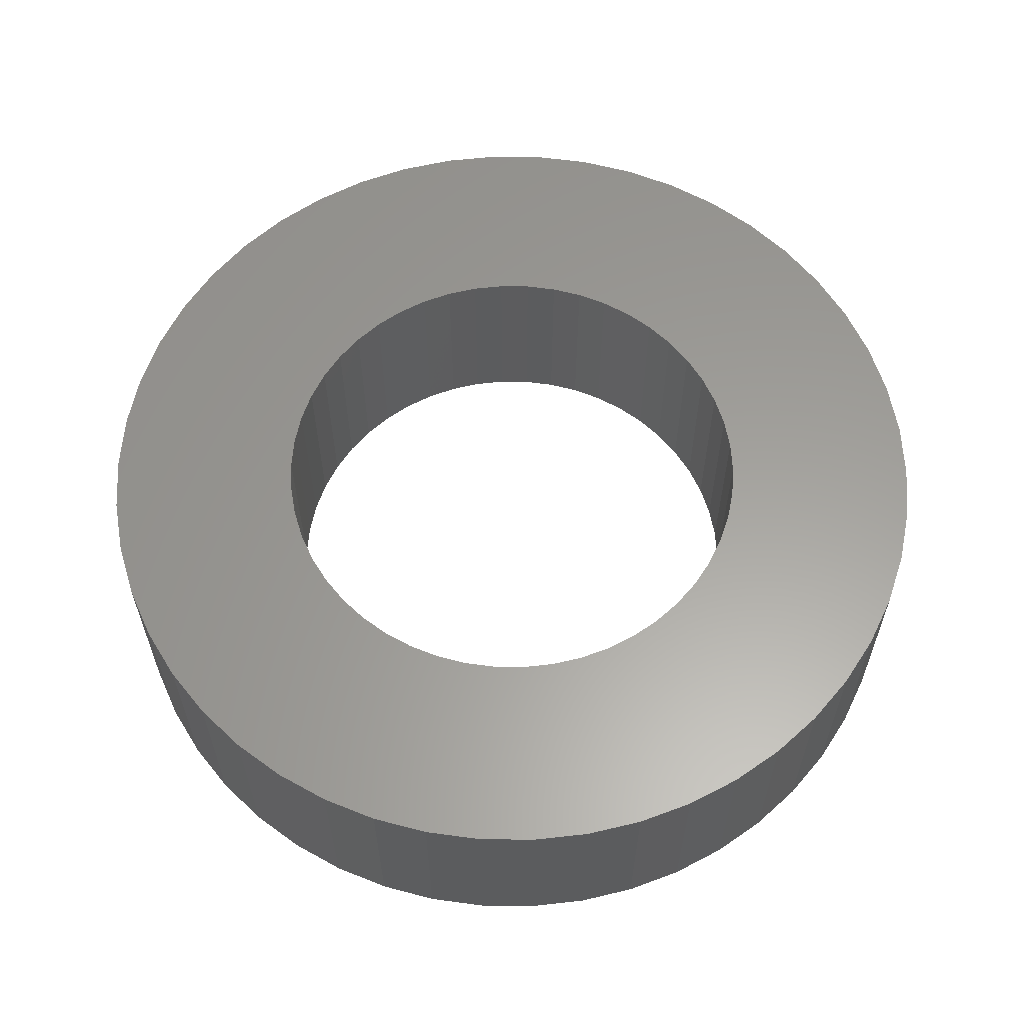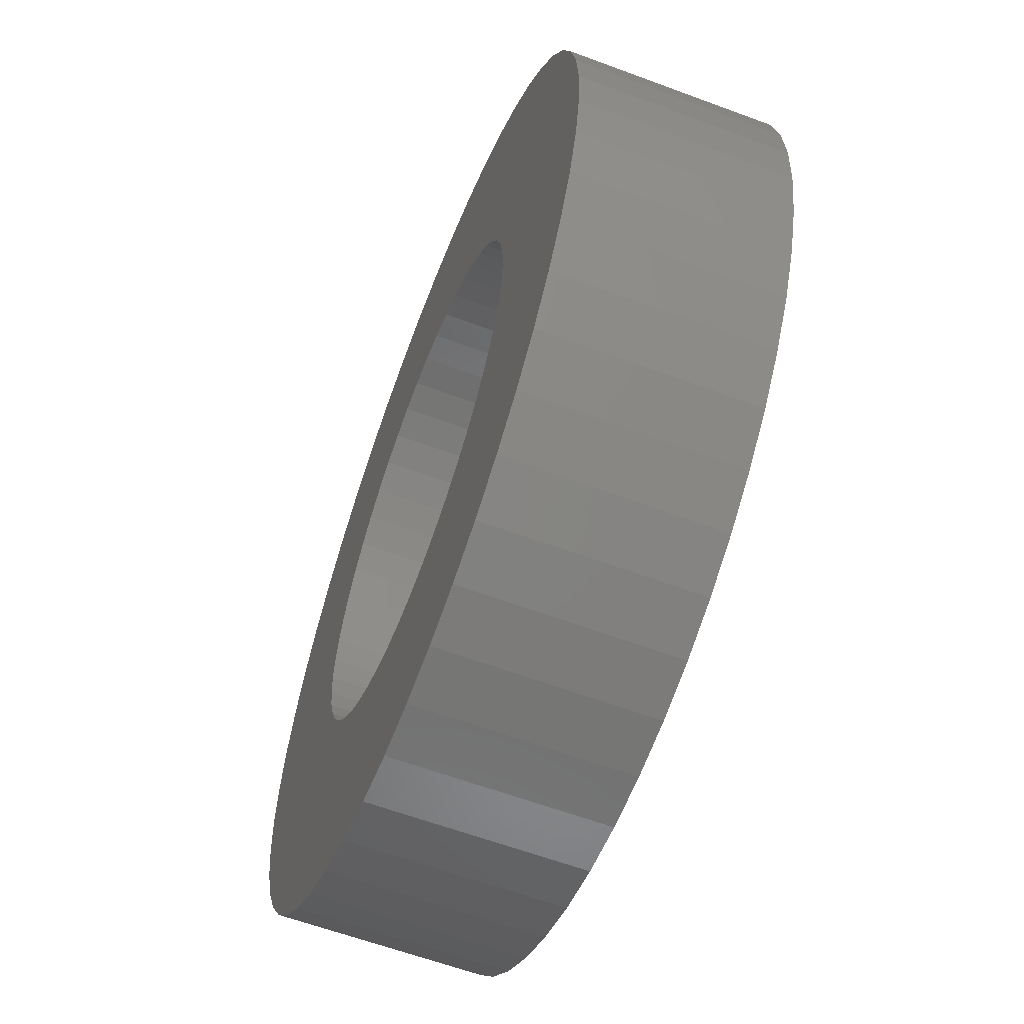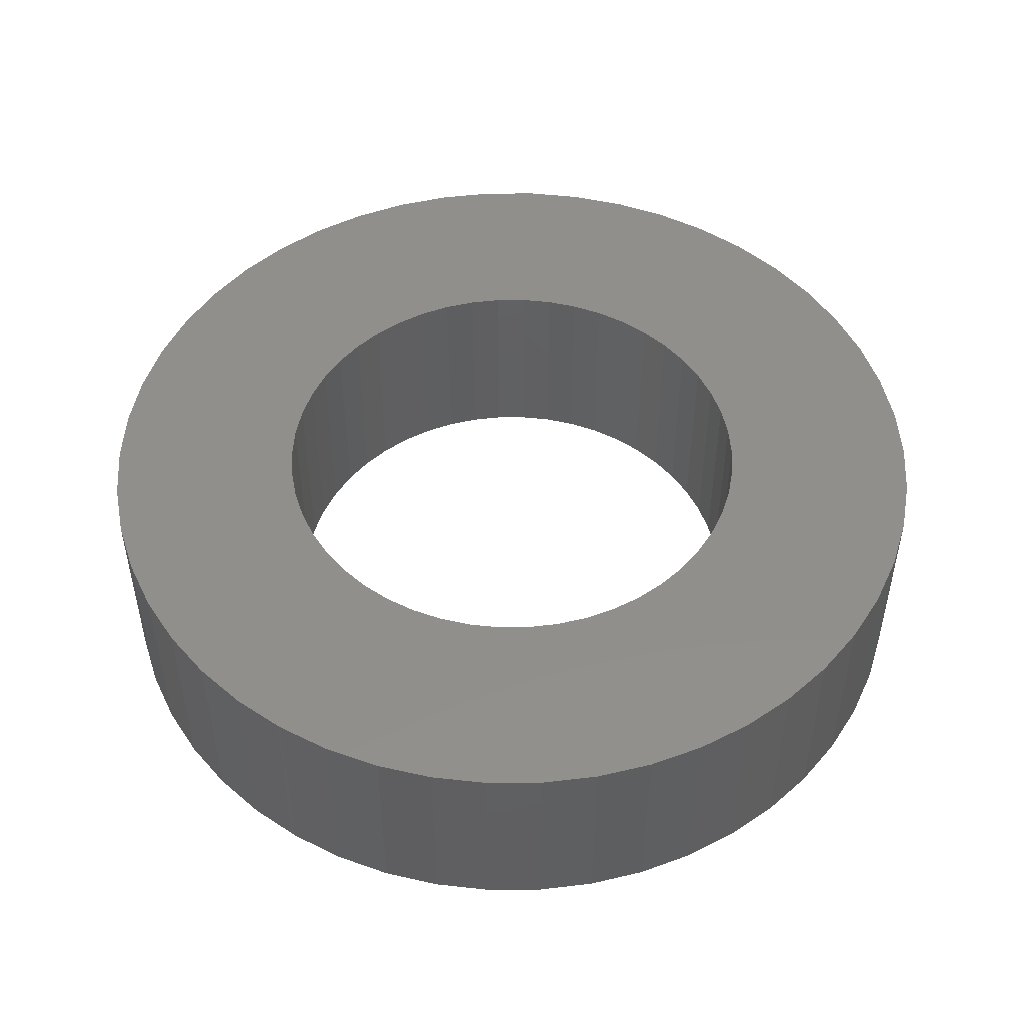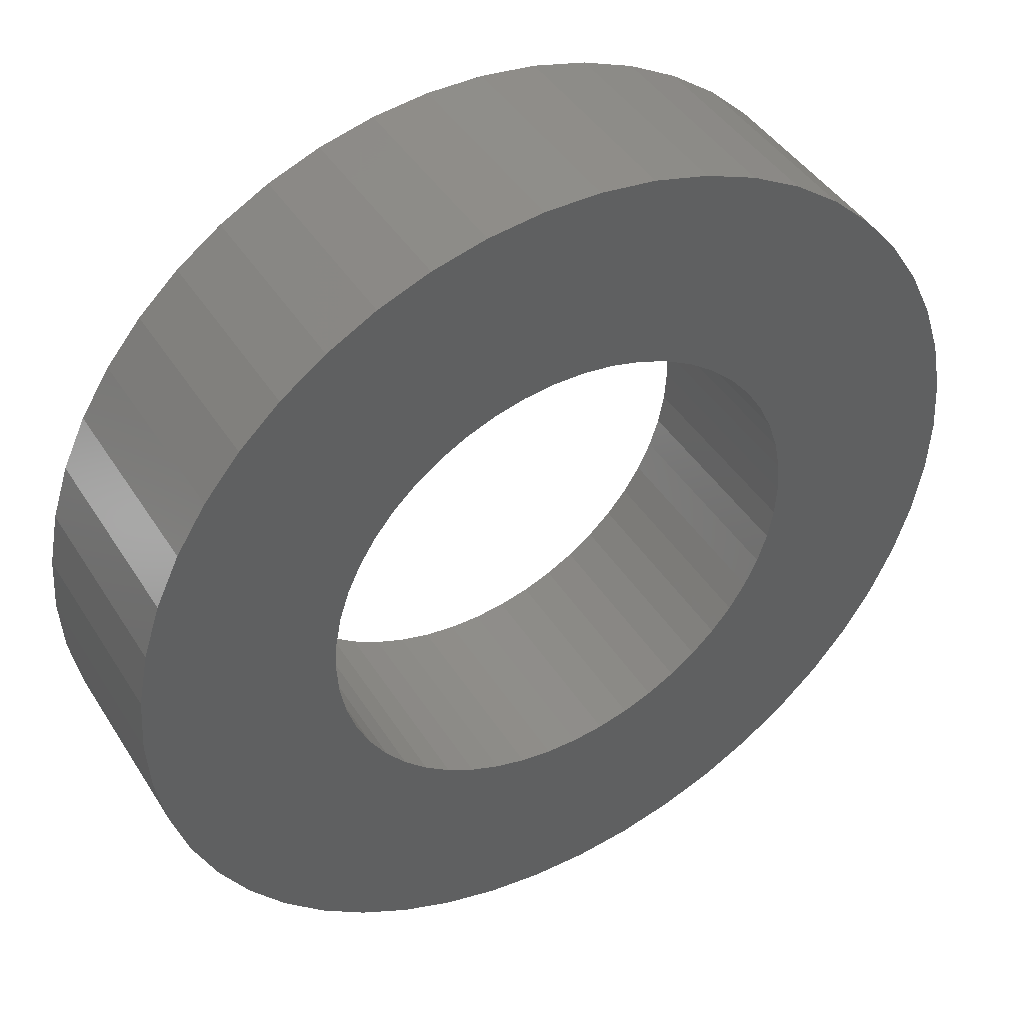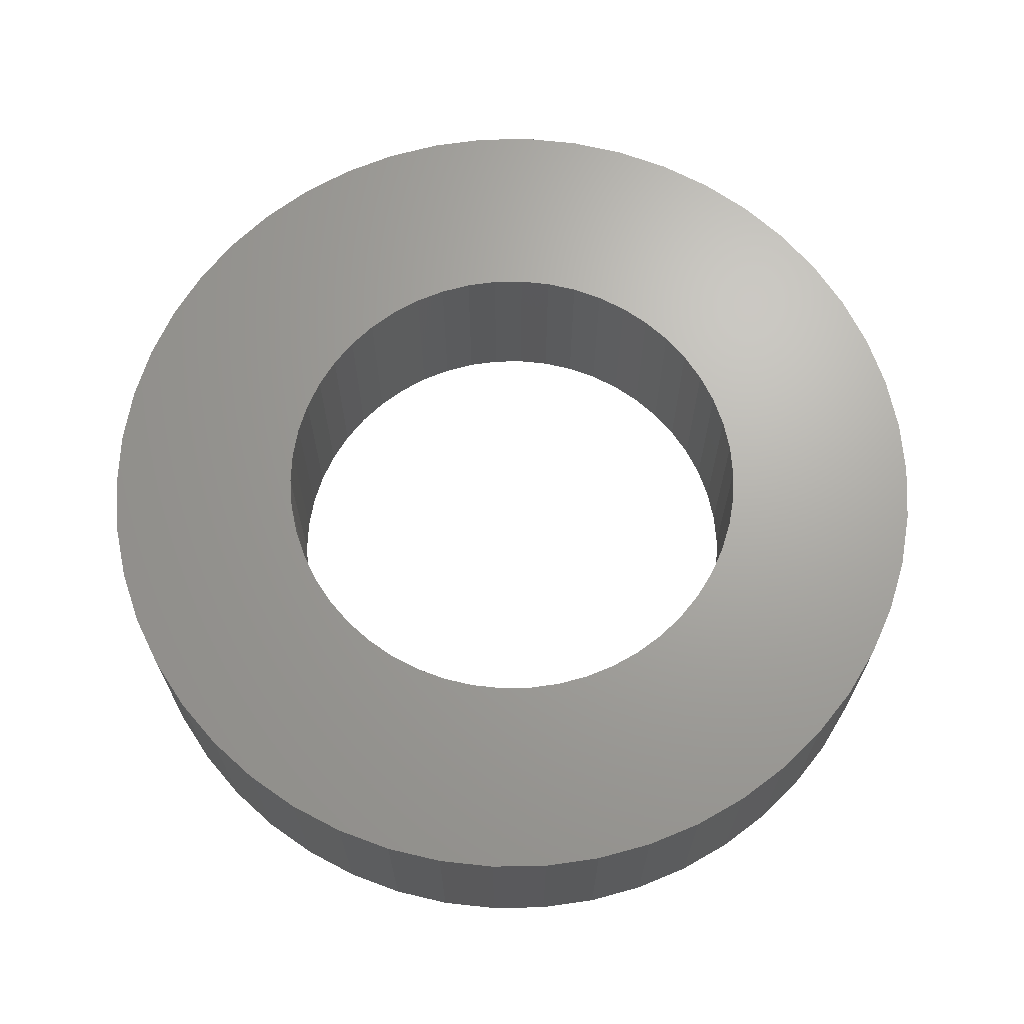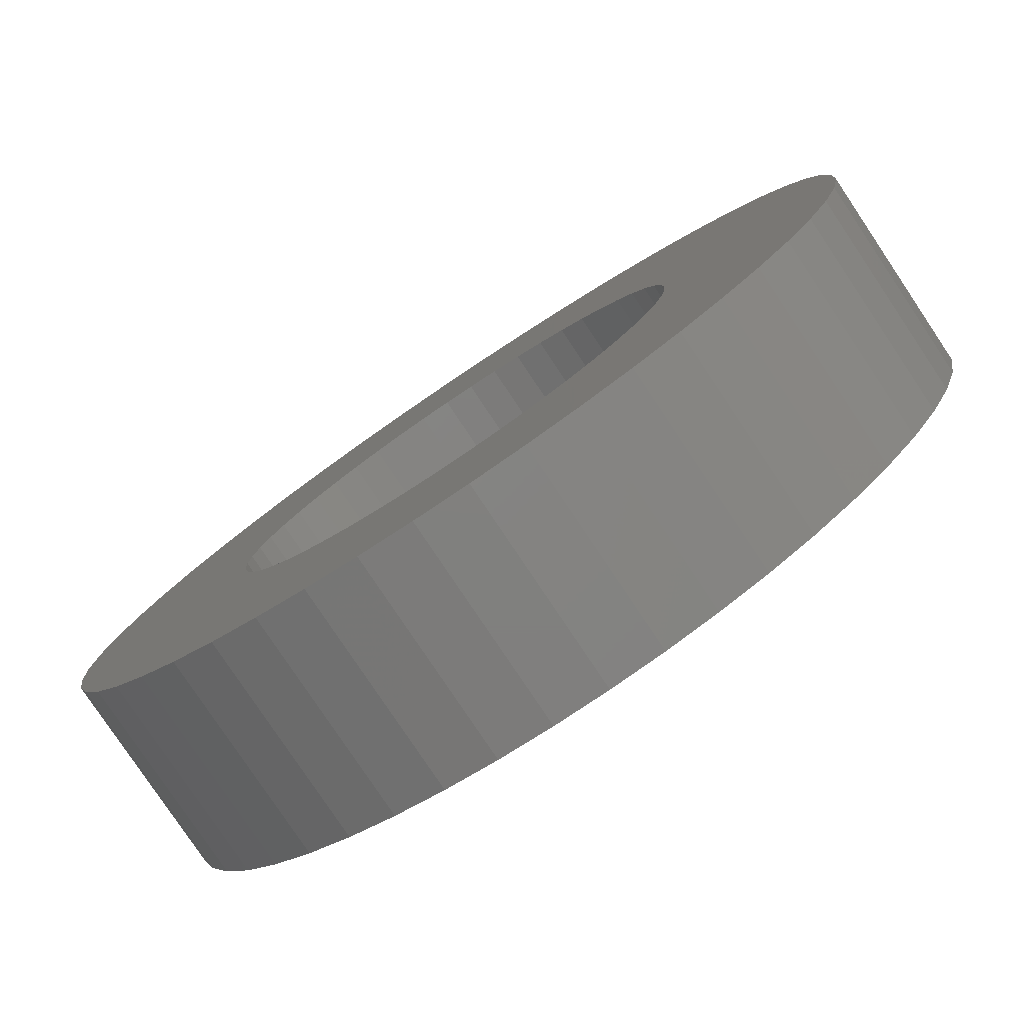
<metadata>
{"format":"stl","ext":"stl","renderer":"f3d","projection":"perspective","resolution":1024,"background":"white","views":[{"elev":60.6,"azim":151.9,"up":"+Z"},{"elev":-61.2,"azim":69.2,"up":"+Y"},{"elev":49.5,"azim":-151.5,"up":"+Z"},{"elev":43.1,"azim":150.1,"up":"+Y"},{"elev":67.5,"azim":157.4,"up":"+Z"},{"elev":-80.0,"azim":33.8,"up":"+Y"}]}
</metadata>
<code>
# stl→obj: 200 verts, 400 faces
v 10.7 0 5
v 10.62 1.341 0
v 10.62 1.341 5
v 10.7 0 0
v -10.7 0 0
v -10.62 1.341 5
v -10.62 1.341 0
v -10.7 0 5
v 0.6719 10.68 0
v -0.6719 10.68 5
v 0.6719 10.68 5
v -0.6719 10.68 0
v -0.6719 -10.68 0
v 0.6719 -10.68 5
v -0.6719 -10.68 5
v 0.6719 -10.68 0
v 7.8 7.325 0
v 6.82 8.244 5
v 7.8 7.325 5
v 6.82 8.244 0
v -6.82 8.244 0
v -7.8 7.325 5
v -6.82 8.244 5
v -7.8 7.325 0
v -3.306 10.18 0
v -4.556 9.682 5
v -3.306 10.18 5
v -4.556 9.682 0
v 9.949 3.939 5
v 9.376 5.155 0
v 9.376 5.155 5
v 9.949 3.939 0
v 8.656 6.289 0
v 8.656 6.289 5
v 4.556 9.682 0
v 3.306 10.18 5
v 4.556 9.682 5
v 3.306 10.18 0
v 2.005 10.51 5
v 2.005 10.51 0
v 5.733 9.034 0
v 5.733 9.034 5
v -9.949 3.939 0
v -9.376 5.155 5
v -9.376 5.155 0
v -9.949 3.939 5
v -8.656 6.289 0
v -8.656 6.289 5
v 6 0 5
v 5.953 0.752 5
v 10.36 2.661 5
v 10.62 -1.341 5
v 5.811 1.492 5
v 5.953 -0.752 5
v 5.579 2.209 5
v 10.36 -2.661 5
v 5.258 2.891 5
v 5.811 -1.492 5
v 4.854 3.527 5
v 9.949 -3.939 5
v 4.374 4.107 5
v 5.579 -2.209 5
v 9.376 -5.155 5
v 3.825 4.623 5
v 3.215 5.066 5
v 2.555 5.429 5
v 1.854 5.706 5
v 1.124 5.894 5
v 0.3767 5.988 5
v -0.3767 5.988 5
v -1.124 5.894 5
v -2.005 10.51 5
v -1.854 5.706 5
v -2.555 5.429 5
v -3.215 5.066 5
v -5.733 9.034 5
v -3.825 4.623 5
v -4.374 4.107 5
v -4.854 3.527 5
v -5.258 2.891 5
v -5.579 2.209 5
v 5.258 -2.891 5
v 8.656 -6.289 5
v 4.854 -3.527 5
v 7.8 -7.325 5
v 4.374 -4.107 5
v 6.82 -8.244 5
v 3.825 -4.623 5
v 5.733 -9.034 5
v 3.215 -5.066 5
v 4.556 -9.682 5
v 2.555 -5.429 5
v 3.306 -10.18 5
v 1.854 -5.706 5
v 2.005 -10.51 5
v 1.124 -5.894 5
v 0.3767 -5.988 5
v -0.3767 -5.988 5
v -1.124 -5.894 5
v -2.005 -10.51 5
v -1.854 -5.706 5
v -3.306 -10.18 5
v -2.555 -5.429 5
v -4.556 -9.682 5
v -3.215 -5.066 5
v -5.733 -9.034 5
v -3.825 -4.623 5
v -6.82 -8.244 5
v -4.374 -4.107 5
v -7.8 -7.325 5
v -4.854 -3.527 5
v -8.656 -6.289 5
v -5.258 -2.891 5
v -9.376 -5.155 5
v -5.579 -2.209 5
v -9.949 -3.939 5
v -5.811 -1.492 5
v -10.36 -2.661 5
v -5.953 -0.752 5
v -10.62 -1.341 5
v -6 0 5
v -5.811 1.492 5
v -10.36 2.661 5
v -5.953 0.752 5
v -2.005 10.51 0
v 6 0 0
v 10.62 -1.341 0
v 5.953 -0.752 0
v 10.36 -2.661 0
v 5.811 -1.492 0
v 9.949 -3.939 0
v 5.953 0.752 0
v 5.579 -2.209 0
v 9.376 -5.155 0
v 10.36 2.661 0
v 5.258 -2.891 0
v 8.656 -6.289 0
v 5.811 1.492 0
v 4.854 -3.527 0
v 7.8 -7.325 0
v 4.374 -4.107 0
v 6.82 -8.244 0
v 5.579 2.209 0
v 3.825 -4.623 0
v 5.733 -9.034 0
v 3.215 -5.066 0
v 4.556 -9.682 0
v 2.555 -5.429 0
v 3.306 -10.18 0
v 1.854 -5.706 0
v 2.005 -10.51 0
v 1.124 -5.894 0
v 0.3767 -5.988 0
v -0.3767 -5.988 0
v -1.124 -5.894 0
v -2.005 -10.51 0
v -1.854 -5.706 0
v -3.306 -10.18 0
v -2.555 -5.429 0
v -4.556 -9.682 0
v -3.215 -5.066 0
v -5.733 -9.034 0
v -3.825 -4.623 0
v -6.82 -8.244 0
v -4.374 -4.107 0
v -7.8 -7.325 0
v -4.854 -3.527 0
v -8.656 -6.289 0
v -5.258 -2.891 0
v -9.376 -5.155 0
v -5.579 -2.209 0
v 5.258 2.891 0
v 4.854 3.527 0
v 4.374 4.107 0
v 3.825 4.623 0
v 3.215 5.066 0
v 2.555 5.429 0
v 1.854 5.706 0
v 1.124 5.894 0
v 0.3767 5.988 0
v -0.3767 5.988 0
v -1.124 5.894 0
v -1.854 5.706 0
v -2.555 5.429 0
v -3.215 5.066 0
v -5.733 9.034 0
v -3.825 4.623 0
v -4.374 4.107 0
v -4.854 3.527 0
v -5.258 2.891 0
v -5.579 2.209 0
v -5.811 1.492 0
v -10.36 2.661 0
v -5.953 0.752 0
v -6 0 0
v -9.949 -3.939 0
v -5.811 -1.492 0
v -10.36 -2.661 0
v -5.953 -0.752 0
v -10.62 -1.341 0
f 1 2 3
f 2 1 4
f 5 6 7
f 6 5 8
f 9 10 11
f 10 9 12
f 13 14 15
f 14 13 16
f 17 18 19
f 18 17 20
f 21 22 23
f 22 21 24
f 25 26 27
f 26 25 28
f 29 30 31
f 30 29 32
f 31 33 34
f 33 31 30
f 35 36 37
f 36 35 38
f 38 39 36
f 39 38 40
f 41 37 42
f 37 41 35
f 43 44 45
f 44 43 46
f 47 22 24
f 22 47 48
f 49 1 3
f 50 3 51
f 1 49 52
f 53 51 29
f 54 52 49
f 55 29 31
f 52 54 56
f 57 31 34
f 58 56 54
f 59 34 19
f 56 58 60
f 61 19 18
f 62 60 58
f 60 62 63
f 3 50 49
f 51 53 50
f 64 18 42
f 29 55 53
f 31 57 55
f 34 59 57
f 65 42 37
f 19 61 59
f 18 64 61
f 66 37 36
f 42 65 64
f 37 66 65
f 67 36 39
f 36 67 66
f 39 68 67
f 11 68 39
f 11 69 68
f 11 70 69
f 10 70 11
f 10 71 70
f 72 71 10
f 71 72 73
f 27 73 72
f 73 27 74
f 26 74 27
f 74 26 75
f 76 75 26
f 75 76 77
f 23 77 76
f 77 23 78
f 22 78 23
f 78 22 79
f 48 79 22
f 79 48 80
f 44 80 48
f 80 44 81
f 82 63 62
f 63 82 83
f 84 83 82
f 83 84 85
f 86 85 84
f 85 86 87
f 88 87 86
f 87 88 89
f 90 89 88
f 89 90 91
f 92 91 90
f 91 92 93
f 94 93 92
f 93 94 95
f 96 95 94
f 96 14 95
f 97 14 96
f 98 14 97
f 98 15 14
f 99 15 98
f 100 99 101
f 99 100 15
f 102 101 103
f 104 103 105
f 101 102 100
f 106 105 107
f 108 107 109
f 103 104 102
f 110 109 111
f 112 111 113
f 114 113 115
f 105 106 104
f 116 115 117
f 118 117 119
f 120 119 121
f 46 81 44
f 107 108 106
f 81 46 122
f 109 110 108
f 123 122 46
f 111 112 110
f 122 123 124
f 113 114 112
f 6 124 123
f 115 116 114
f 124 6 121
f 117 118 116
f 8 121 6
f 119 120 118
f 121 8 120
f 12 72 10
f 72 12 125
f 126 4 127
f 128 127 129
f 4 126 2
f 130 129 131
f 132 2 126
f 133 131 134
f 2 132 135
f 136 134 137
f 138 135 132
f 139 137 140
f 135 138 32
f 141 140 142
f 143 32 138
f 32 143 30
f 127 128 126
f 129 130 128
f 144 142 145
f 131 133 130
f 134 136 133
f 137 139 136
f 146 145 147
f 140 141 139
f 142 144 141
f 148 147 149
f 145 146 144
f 147 148 146
f 150 149 151
f 149 150 148
f 151 152 150
f 16 152 151
f 16 153 152
f 16 154 153
f 13 154 16
f 13 155 154
f 156 155 13
f 155 156 157
f 158 157 156
f 157 158 159
f 160 159 158
f 159 160 161
f 162 161 160
f 161 162 163
f 164 163 162
f 163 164 165
f 166 165 164
f 165 166 167
f 168 167 166
f 167 168 169
f 170 169 168
f 169 170 171
f 172 30 143
f 30 172 33
f 173 33 172
f 33 173 17
f 174 17 173
f 17 174 20
f 175 20 174
f 20 175 41
f 176 41 175
f 41 176 35
f 177 35 176
f 35 177 38
f 178 38 177
f 38 178 40
f 179 40 178
f 179 9 40
f 180 9 179
f 181 9 180
f 181 12 9
f 182 12 181
f 125 182 183
f 182 125 12
f 25 183 184
f 28 184 185
f 183 25 125
f 186 185 187
f 21 187 188
f 184 28 25
f 24 188 189
f 47 189 190
f 45 190 191
f 185 186 28
f 43 191 192
f 193 192 194
f 7 194 195
f 196 171 170
f 187 21 186
f 171 196 197
f 188 24 21
f 198 197 196
f 189 47 24
f 197 198 199
f 190 45 47
f 200 199 198
f 191 43 45
f 199 200 195
f 192 193 43
f 5 195 200
f 194 7 193
f 195 5 7
f 16 95 14
f 95 16 151
f 51 32 29
f 32 51 135
f 3 135 51
f 135 3 2
f 34 17 19
f 17 34 33
f 40 11 39
f 11 40 9
f 20 42 18
f 42 20 41
f 45 48 47
f 48 45 44
f 193 46 43
f 46 193 123
f 7 123 193
f 123 7 6
f 28 76 26
f 76 28 186
f 186 23 76
f 23 186 21
f 125 27 72
f 27 125 25
f 52 4 1
f 4 52 127
f 85 137 83
f 137 85 140
f 60 129 56
f 129 60 131
f 56 127 52
f 127 56 129
f 170 116 196
f 116 170 114
f 147 89 91
f 89 147 145
f 142 85 87
f 85 142 140
f 83 134 63
f 134 83 137
f 198 120 200
f 120 198 118
f 200 8 5
f 8 200 120
f 196 118 198
f 118 196 116
f 149 91 93
f 91 149 147
f 151 93 95
f 93 151 149
f 63 131 60
f 131 63 134
f 156 15 100
f 15 156 13
f 160 102 104
f 102 160 158
f 158 100 102
f 100 158 156
f 166 112 168
f 112 166 110
f 166 108 110
f 108 166 164
f 145 87 89
f 87 145 142
f 168 114 170
f 114 168 112
f 162 104 106
f 104 162 160
f 164 106 108
f 106 164 162
f 126 50 132
f 50 126 49
f 121 194 124
f 194 121 195
f 181 69 70
f 69 181 180
f 153 98 97
f 98 153 154
f 175 61 64
f 61 175 174
f 188 77 78
f 77 188 187
f 184 73 74
f 73 184 183
f 143 57 172
f 57 143 55
f 132 53 138
f 53 132 50
f 178 66 67
f 66 178 177
f 179 67 68
f 67 179 178
f 177 65 66
f 65 177 176
f 81 190 80
f 190 81 191
f 80 189 79
f 189 80 190
f 122 191 81
f 191 122 192
f 187 75 77
f 75 187 185
f 182 70 71
f 70 182 181
f 152 97 96
f 97 152 153
f 138 55 143
f 55 138 53
f 173 61 174
f 61 173 59
f 172 59 173
f 59 172 57
f 180 68 69
f 68 180 179
f 176 64 65
f 64 176 175
f 124 192 122
f 192 124 194
f 183 71 73
f 71 183 182
f 128 49 126
f 49 128 54
f 141 88 86
f 88 141 144
f 130 54 128
f 54 130 58
f 157 103 101
f 103 157 159
f 111 169 113
f 169 111 167
f 113 171 115
f 171 113 169
f 148 94 92
f 94 148 150
f 79 188 78
f 188 79 189
f 185 74 75
f 74 185 184
f 146 92 90
f 92 146 148
f 136 62 133
f 62 136 82
f 141 84 139
f 84 141 86
f 115 197 117
f 197 115 171
f 150 96 94
f 96 150 152
f 144 90 88
f 90 144 146
f 133 58 130
f 58 133 62
f 139 82 136
f 82 139 84
f 163 109 107
f 109 163 165
f 155 101 99
f 101 155 157
f 109 167 111
f 167 109 165
f 117 199 119
f 199 117 197
f 119 195 121
f 195 119 199
f 154 99 98
f 99 154 155
f 159 105 103
f 105 159 161
f 161 107 105
f 107 161 163

</code>
